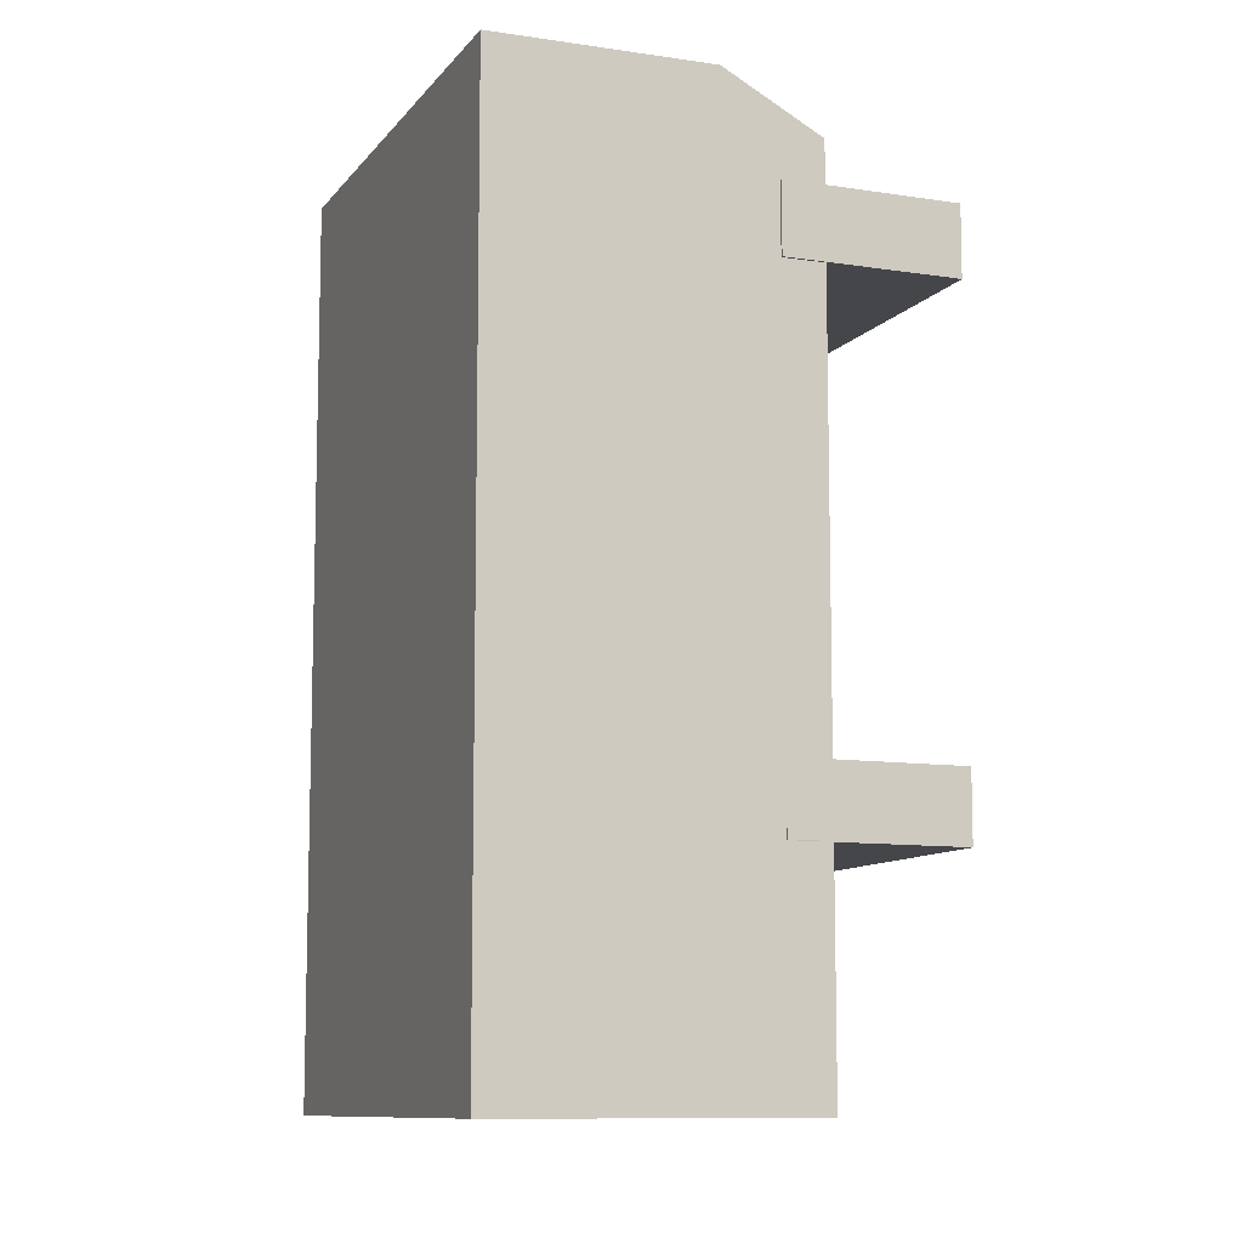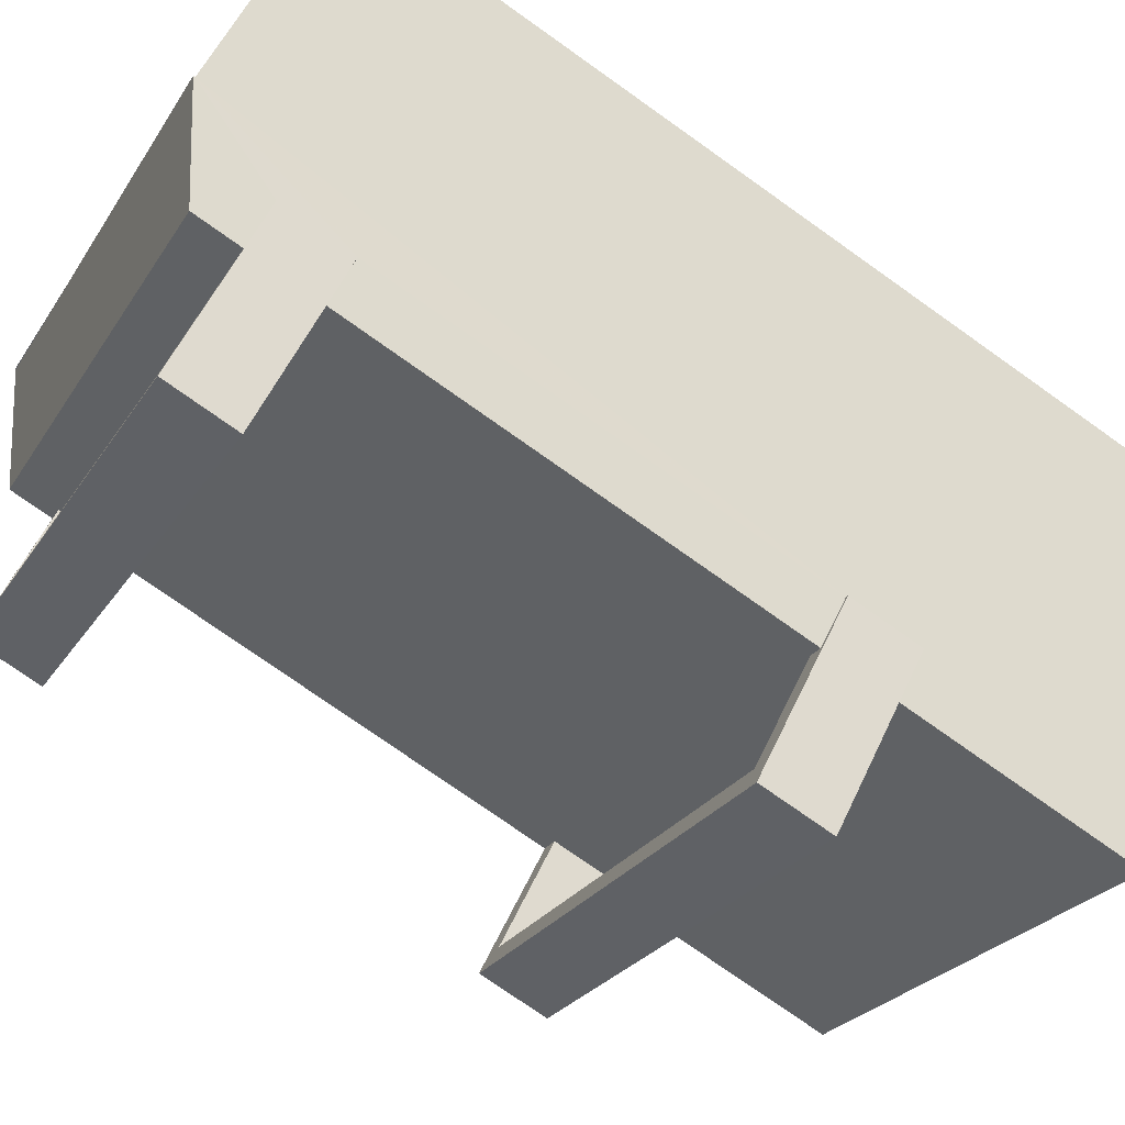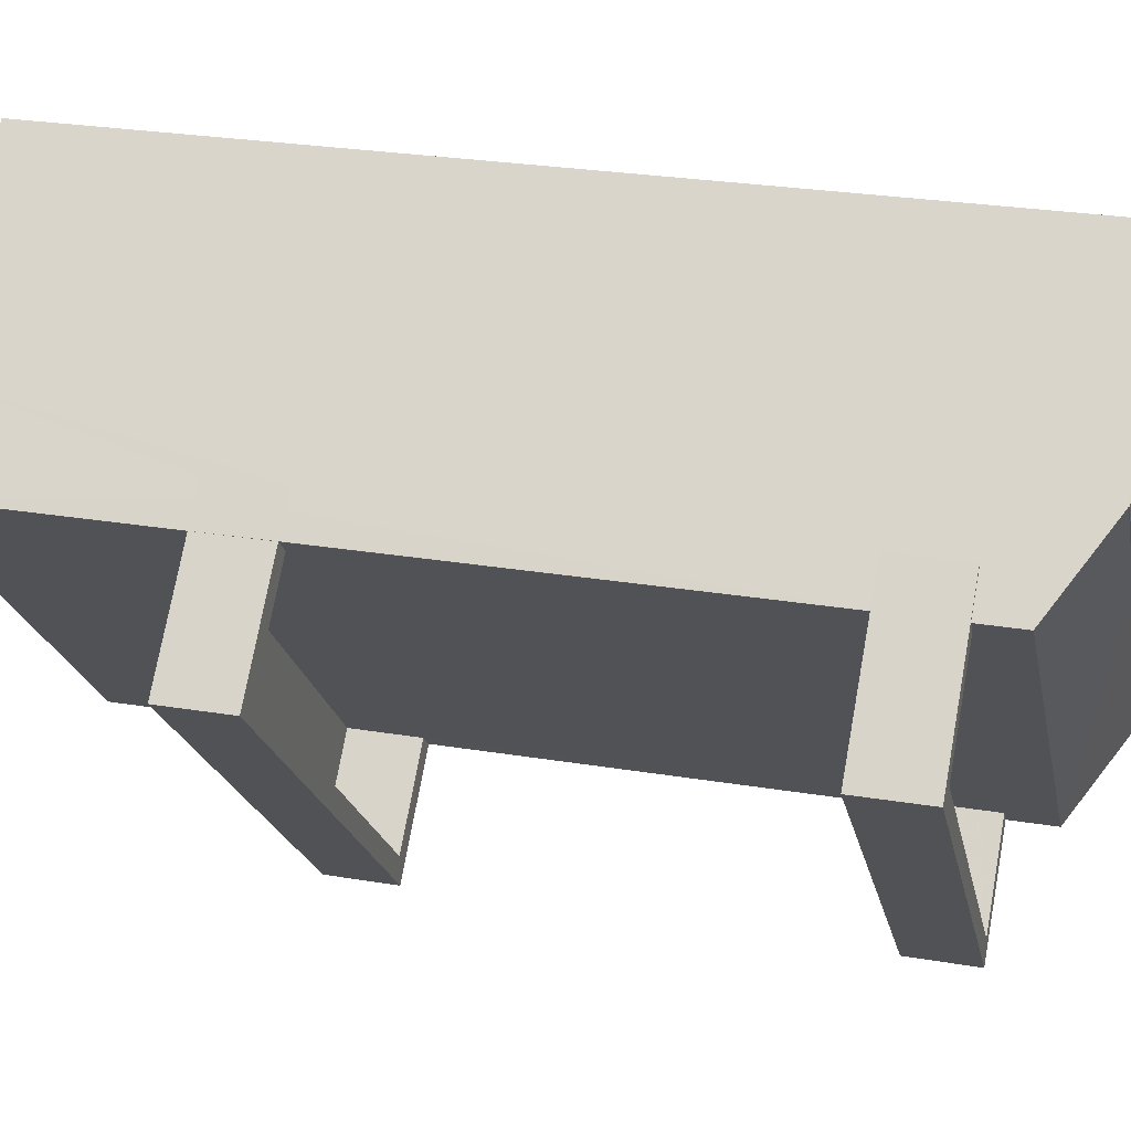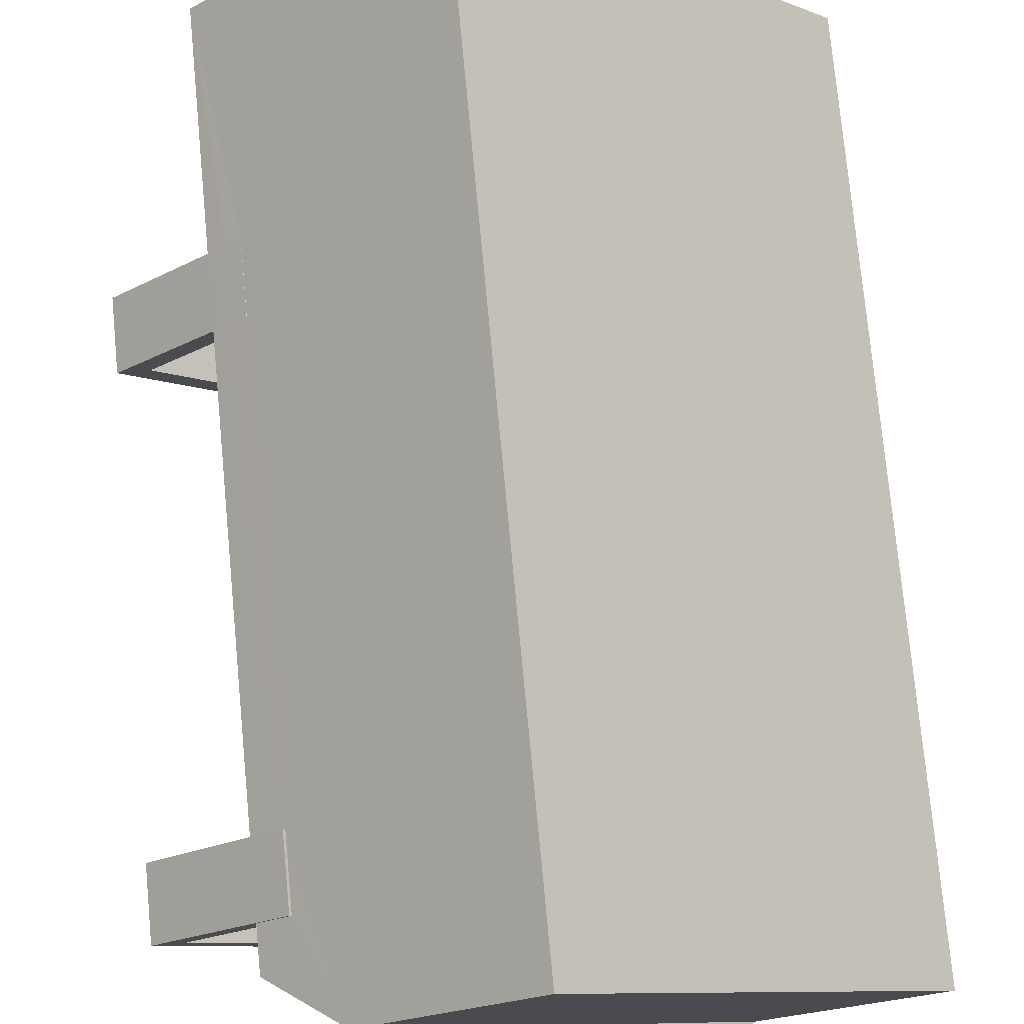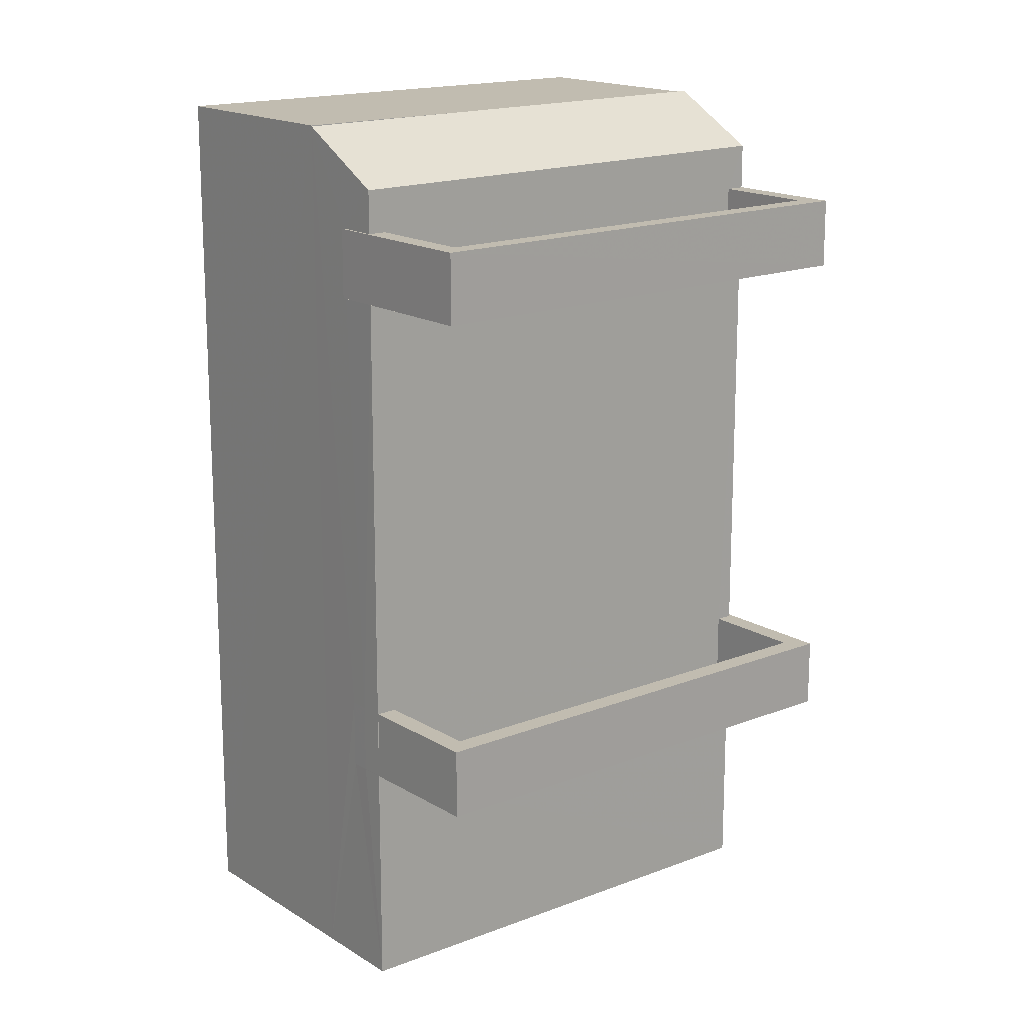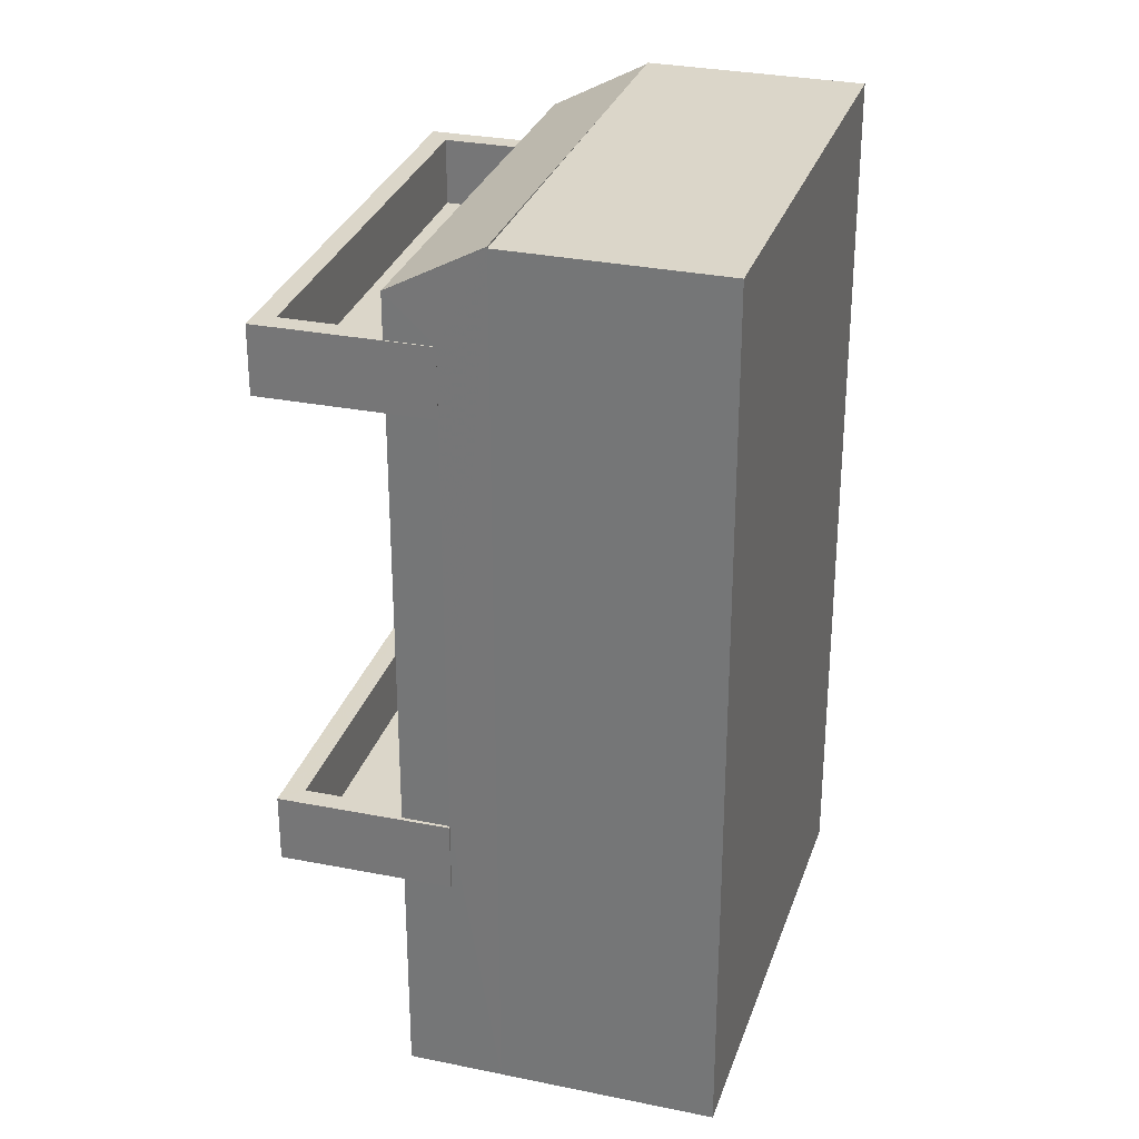
<metadata>
{"format":"obj","ext":"obj","renderer":"f3d","projection":"perspective","resolution":1024,"background":"white","views":[{"elev":-9.9,"azim":-157.6,"up":"+Z"},{"elev":-75.3,"azim":54.6,"up":"+Y"},{"elev":26.7,"azim":-75.4,"up":"+Y"},{"elev":75.8,"azim":-5.4,"up":"+Y"},{"elev":16.5,"azim":-84.5,"up":"+Z"},{"elev":29.8,"azim":60.8,"up":"+Z"}]}
</metadata>
<code>
v -1.152e+04 -3.809e+04 17.7
v -1.152e+04 -3.808e+04 17.7
v -1.152e+04 -3.808e+04 17.7
v -1.152e+04 -3.809e+04 17.7
v -1.152e+04 -3.809e+04 17.7
v -1.152e+04 -3.809e+04 17.7
v -1.153e+04 -3.809e+04 20.99
v -1.152e+04 -3.809e+04 20.99
v -1.152e+04 -3.809e+04 20.99
v -1.152e+04 -3.809e+04 20.99
v -1.152e+04 -3.809e+04 20.99
v -1.152e+04 -3.809e+04 20.99
v -1.152e+04 -3.808e+04 20.99
v -1.152e+04 -3.809e+04 20.99
v -1.152e+04 -3.808e+04 20.99
v -1.152e+04 -3.809e+04 28.27
v -1.152e+04 -3.808e+04 28.27
v -1.152e+04 -3.808e+04 28.27
v -1.153e+04 -3.809e+04 28.27
v -1.152e+04 -3.809e+04 28.27
v -1.152e+04 -3.809e+04 28.27
v -1.152e+04 -3.809e+04 28.27
v -1.152e+04 -3.809e+04 28.27
v -1.152e+04 -3.809e+04 21
v -1.153e+04 -3.809e+04 21
v -1.152e+04 -3.809e+04 21
v -1.152e+04 -3.809e+04 21
v -1.152e+04 -3.809e+04 22
v -1.152e+04 -3.809e+04 22
v -1.152e+04 -3.809e+04 22
v -1.152e+04 -3.809e+04 22
v -1.152e+04 -3.809e+04 22
v -1.153e+04 -3.809e+04 22
v -1.153e+04 -3.809e+04 22
v -1.152e+04 -3.809e+04 22
v -1.152e+04 -3.809e+04 22
v -1.152e+04 -3.809e+04 22
v -1.152e+04 -3.809e+04 22
v -1.152e+04 -3.808e+04 22
v -1.152e+04 -3.808e+04 22
v -1.152e+04 -3.809e+04 30.67
v -1.152e+04 -3.809e+04 29.9
v -1.152e+04 -3.809e+04 29.94
v -1.152e+04 -3.809e+04 30.7
v -1.152e+04 -3.808e+04 30.66
v -1.152e+04 -3.809e+04 28.28
v -1.153e+04 -3.809e+04 28.28
v -1.152e+04 -3.809e+04 28.28
v -1.152e+04 -3.809e+04 28.28
v -1.152e+04 -3.809e+04 29.28
v -1.152e+04 -3.809e+04 29.28
v -1.152e+04 -3.809e+04 29.28
v -1.152e+04 -3.809e+04 29.28
v -1.153e+04 -3.809e+04 29.28
v -1.152e+04 -3.809e+04 29.28
v -1.152e+04 -3.808e+04 29.28
v -1.152e+04 -3.809e+04 29.28
v -1.152e+04 -3.808e+04 29.28
v -1.153e+04 -3.809e+04 29.28
v -1.152e+04 -3.809e+04 29.28
v -1.152e+04 -3.809e+04 29.28
v -1.152e+04 -3.809e+04 30.67
v -1.152e+04 -3.809e+04 30.67
v -1.152e+04 -3.808e+04 30.67
v -1.152e+04 -3.808e+04 30.67
v -1.152e+04 -3.809e+04 21
v -1.152e+04 -3.809e+04 22
v -1.152e+04 -3.809e+04 21
f 1 2 3
f 4 5 6
f 5 2 1
f 4 2 5
f 7 8 9
f 9 8 10
f 7 11 8
f 10 8 12
f 13 14 15
f 16 17 18
f 17 16 19
f 20 21 22
f 23 20 22
f 21 19 22
f 22 19 16
f 24 25 26
f 24 27 25
f 28 29 30
f 28 30 31
f 31 32 33
f 34 35 36
f 34 36 33
f 30 37 32
f 32 34 33
f 31 30 32
f 38 39 40
f 41 42 43
f 43 44 41
f 45 42 41
f 46 47 48
f 46 49 47
f 50 51 52
f 52 53 54
f 54 55 56
f 50 57 51
f 55 58 56
f 59 60 55
f 53 51 61
f 53 59 54
f 52 51 53
f 54 59 55
f 62 63 41
f 63 64 41
f 64 65 41
f 27 34 25
f 27 35 34
f 24 26 32
f 37 24 32
f 34 26 25
f 34 32 26
f 11 7 33
f 36 11 33
f 29 28 10
f 12 29 10
f 10 31 9
f 10 28 31
f 9 31 33
f 7 9 33
f 15 66 40
f 40 66 38
f 14 66 15
f 13 15 40
f 39 13 40
f 22 16 35
f 30 22 37
f 6 11 4
f 36 16 67
f 8 11 6
f 68 4 11
f 36 67 68
f 35 24 37
f 24 35 27
f 11 36 68
f 35 16 36
f 37 22 35
f 4 68 14
f 4 13 2
f 55 42 58
f 2 39 45
f 58 42 45
f 67 16 38
f 38 16 18
f 18 58 45
f 14 68 66
f 39 38 18
f 13 39 2
f 4 14 13
f 39 18 45
f 51 57 43
f 44 43 62
f 23 22 30
f 5 12 6
f 62 57 23
f 62 29 5
f 6 12 8
f 29 23 30
f 29 12 5
f 62 43 57
f 62 23 29
f 46 60 49
f 60 42 55
f 43 42 60
f 51 43 61
f 60 46 61
f 61 43 60
f 38 68 67
f 38 66 68
f 62 41 44
f 49 59 47
f 49 60 59
f 46 48 53
f 61 46 53
f 59 48 47
f 59 53 48
f 54 56 17
f 19 54 17
f 23 50 20
f 23 57 50
f 18 17 56
f 58 18 56
f 20 52 21
f 20 50 52
f 54 21 52
f 54 19 21
f 64 63 1
f 3 64 1
f 62 5 1
f 63 62 1
f 64 3 45
f 64 45 65
f 3 2 45
f 45 41 65

</code>
